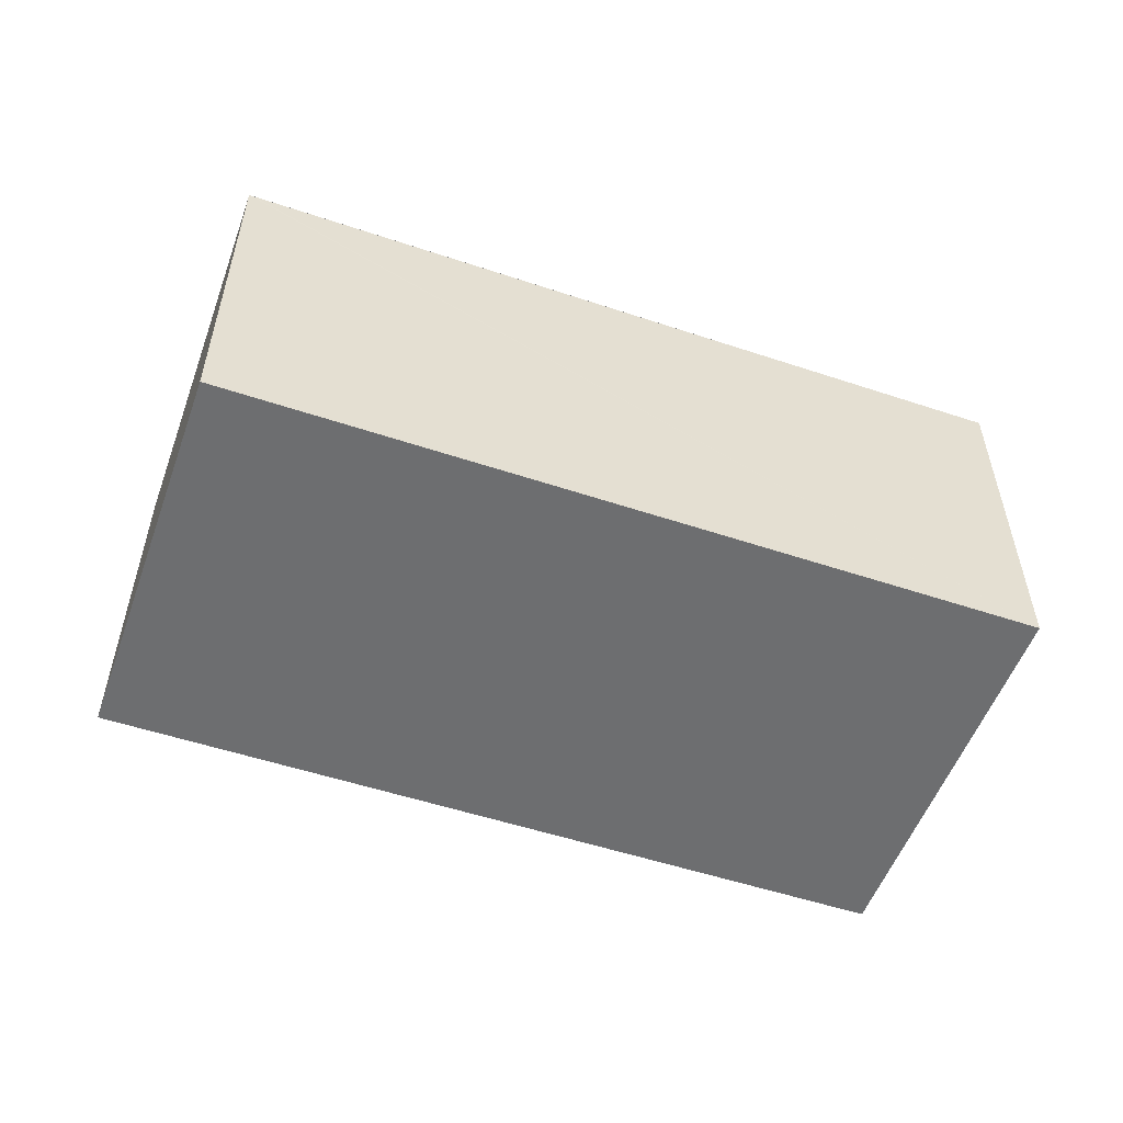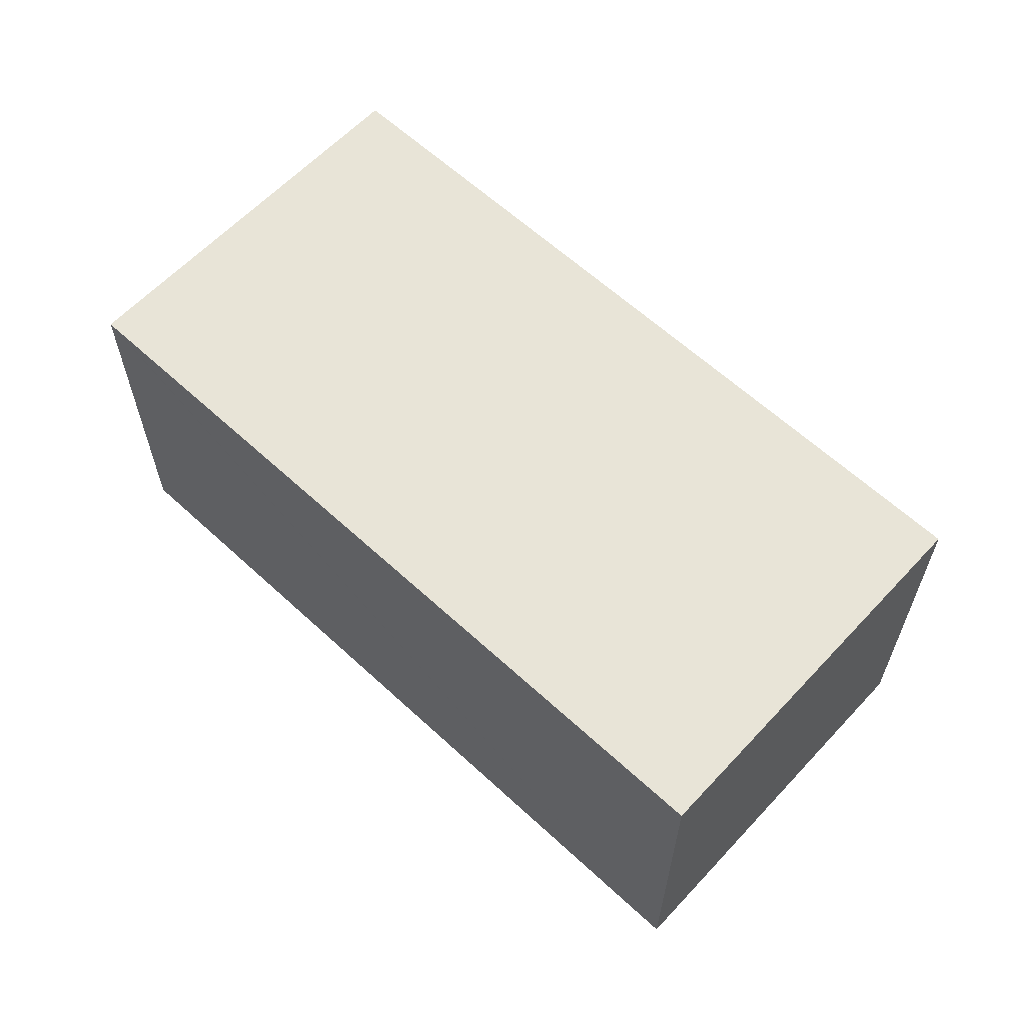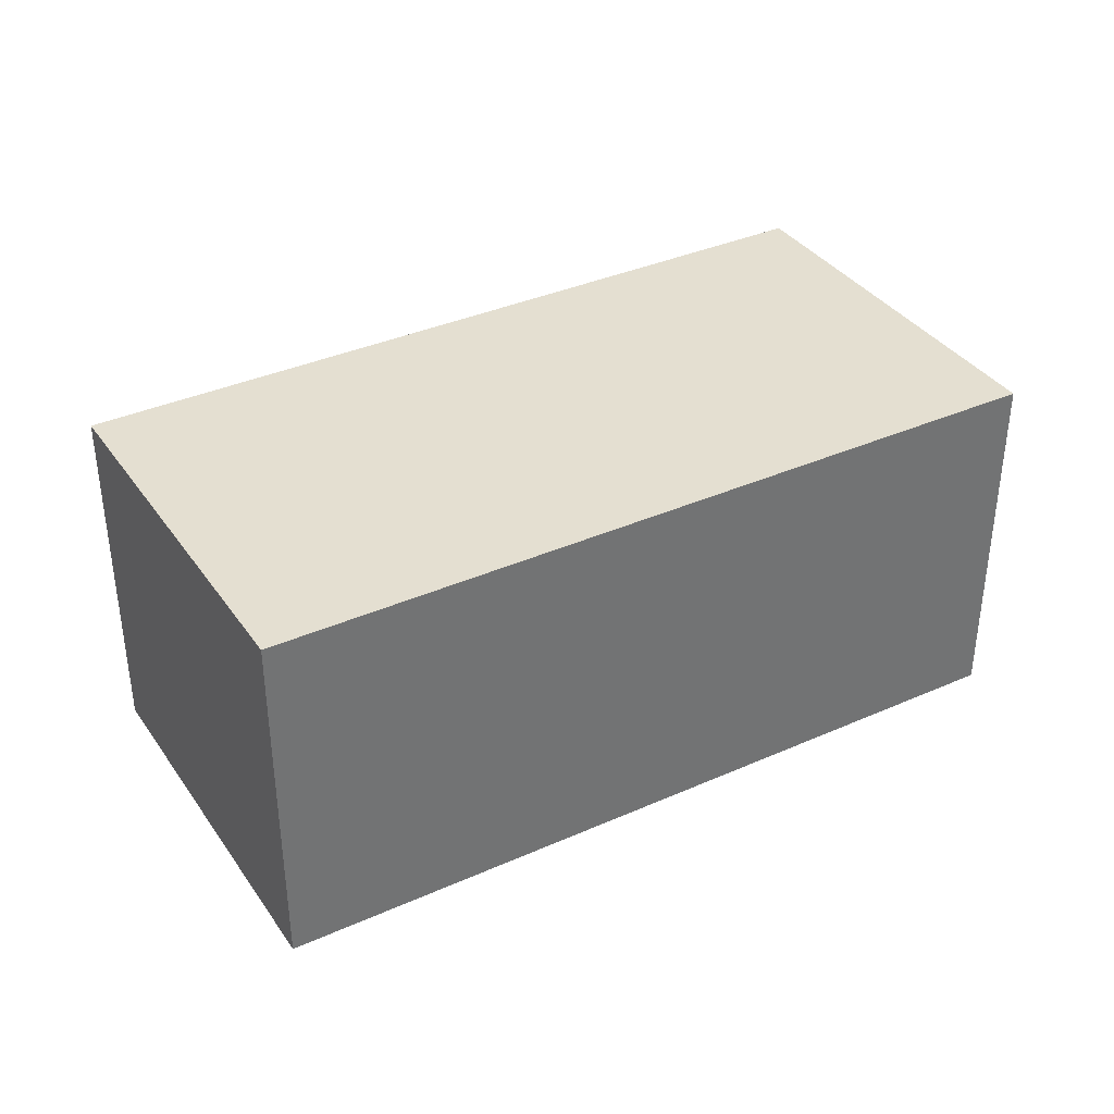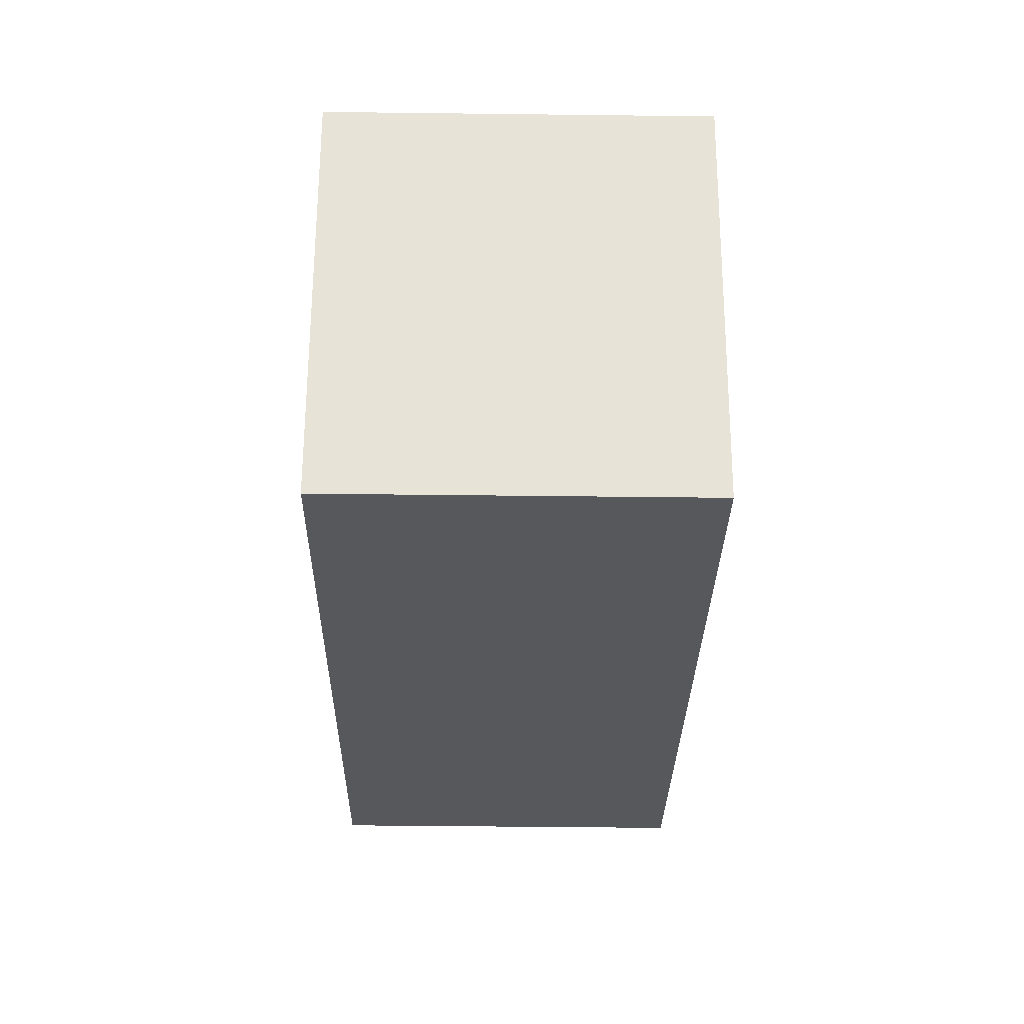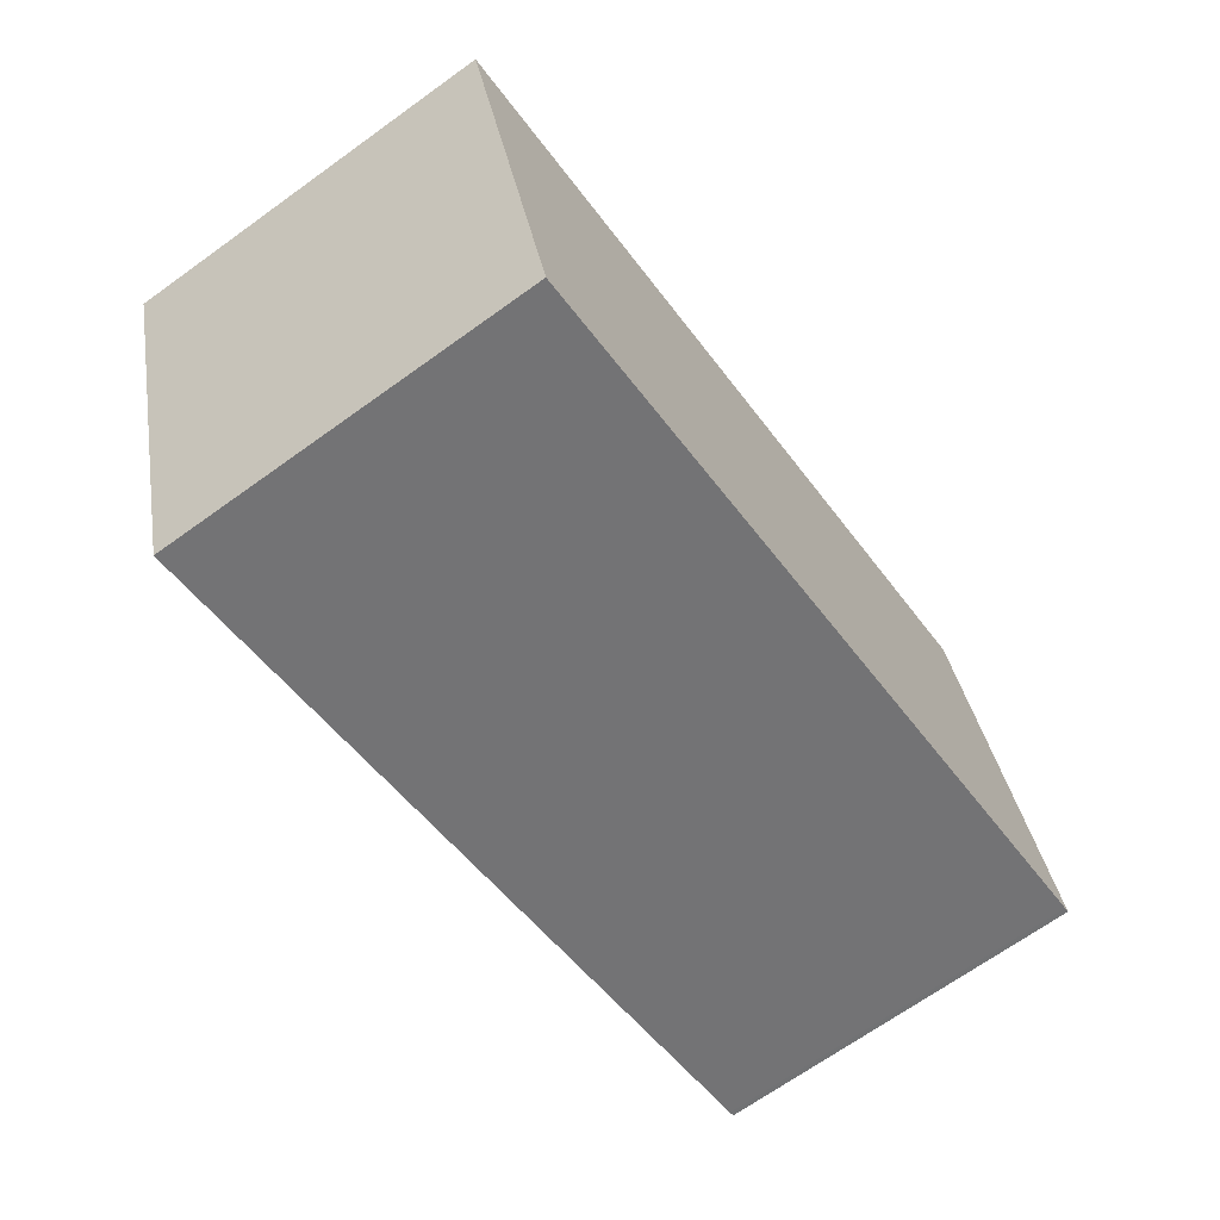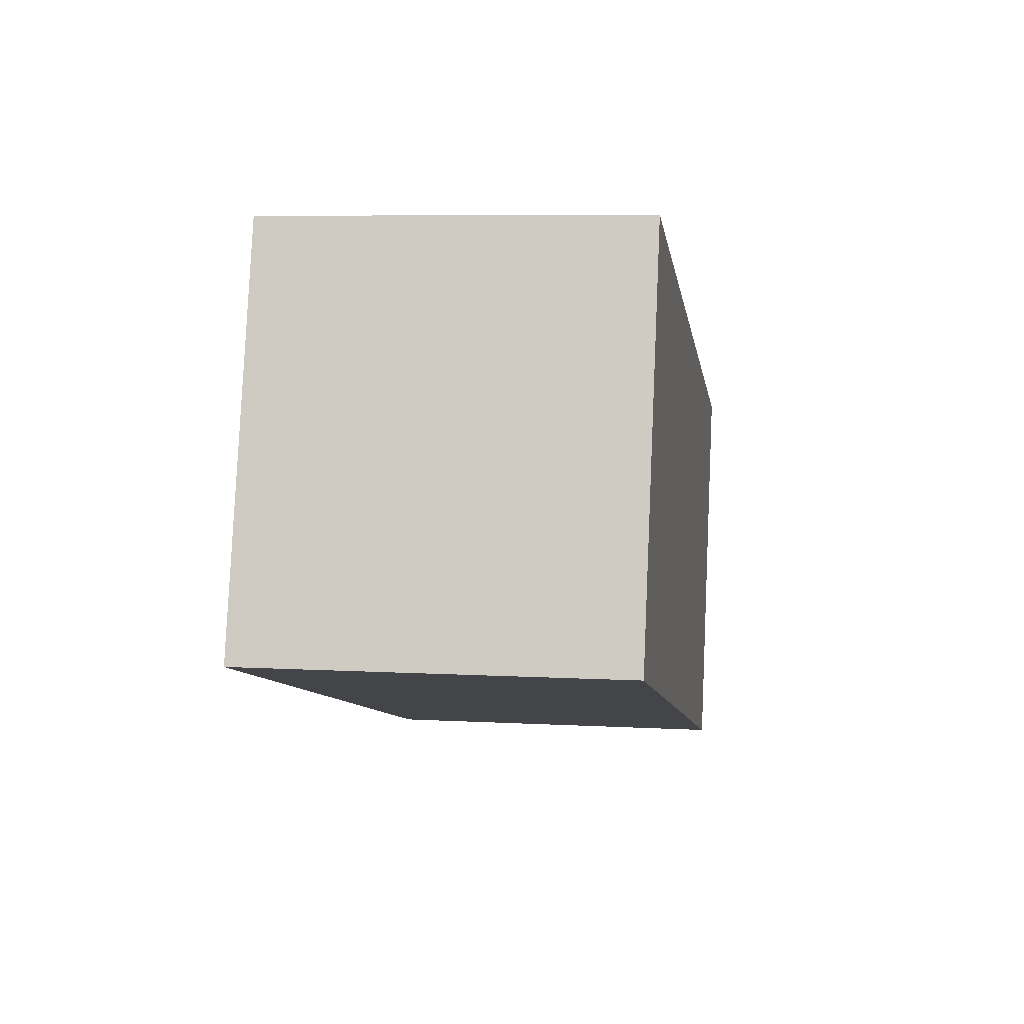
<metadata>
{"format":"obj","ext":"obj","renderer":"f3d","projection":"perspective","resolution":1024,"background":"white","views":[{"elev":-54.2,"azim":-3.1,"up":"+Y"},{"elev":61.3,"azim":59.6,"up":"+Y"},{"elev":36.6,"azim":166.3,"up":"+Y"},{"elev":-44.5,"azim":89.2,"up":"+Z"},{"elev":-68.7,"azim":125.7,"up":"+Z"},{"elev":7.5,"azim":-81.1,"up":"+Z"}]}
</metadata>
<code>
v  0.859 2.69 2.864
v  0.04 2.69 -0.012
v  0 2.69 1.647e-16
v  5.768 2.69 -1.674
v  6.629 2.69 1.17
v  0.895 2.69 2.854
v  6.629 -7.164e-17 1.17
v  5.768 1.025e-16 -1.674
v  0.04 7.348e-19 -0.012
v  0 0 0
v  0.859 -1.754e-16 2.864
v  0.895 -1.748e-16 2.854
g defaultobject
f 1 2 3
f 2 1 4
f 4 1 5
f 5 1 6
f 7 4 5
f 4 7 8
f 8 2 4
f 2 8 9
f 2 9 3
f 3 9 10
f 10 1 3
f 1 10 11
f 6 7 5
f 7 6 1
f 7 1 12
f 12 1 11
f 9 11 10
f 11 9 8
f 11 8 12
f 12 8 7

</code>
